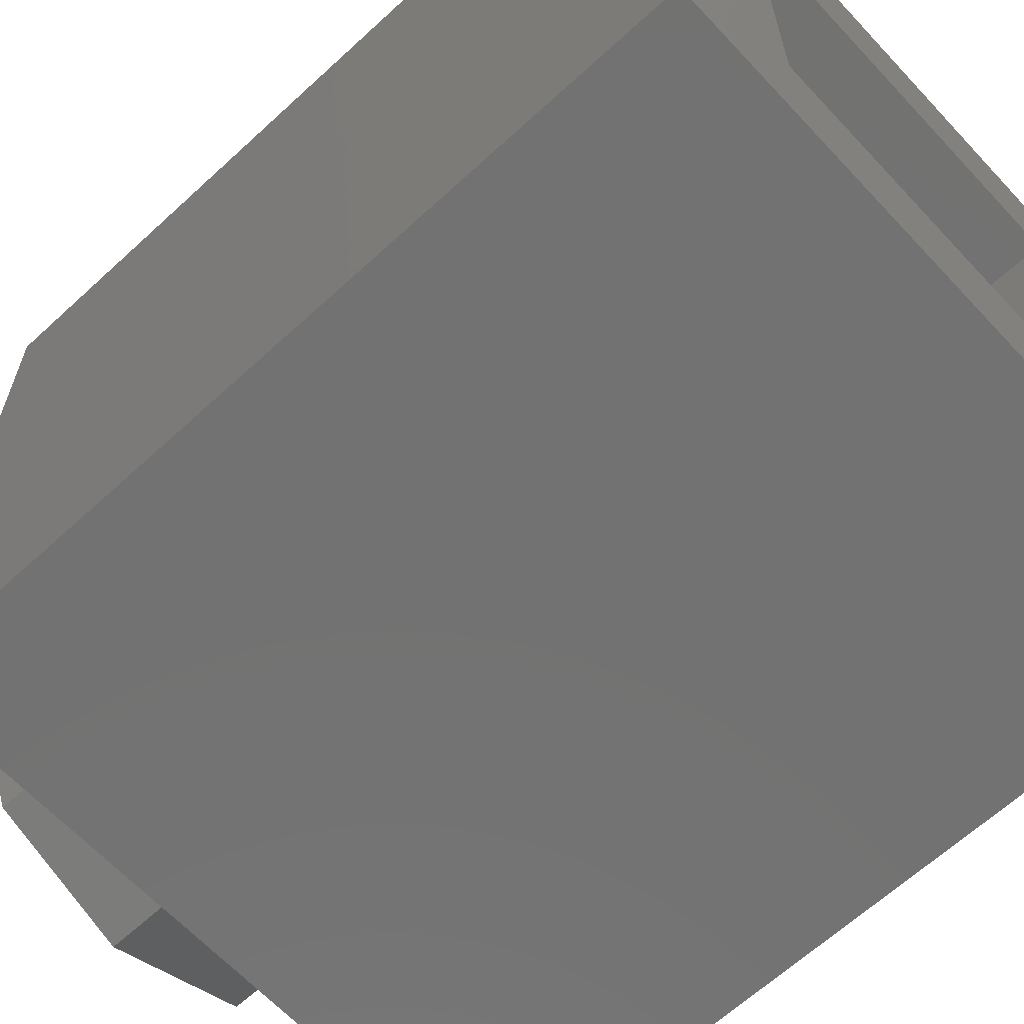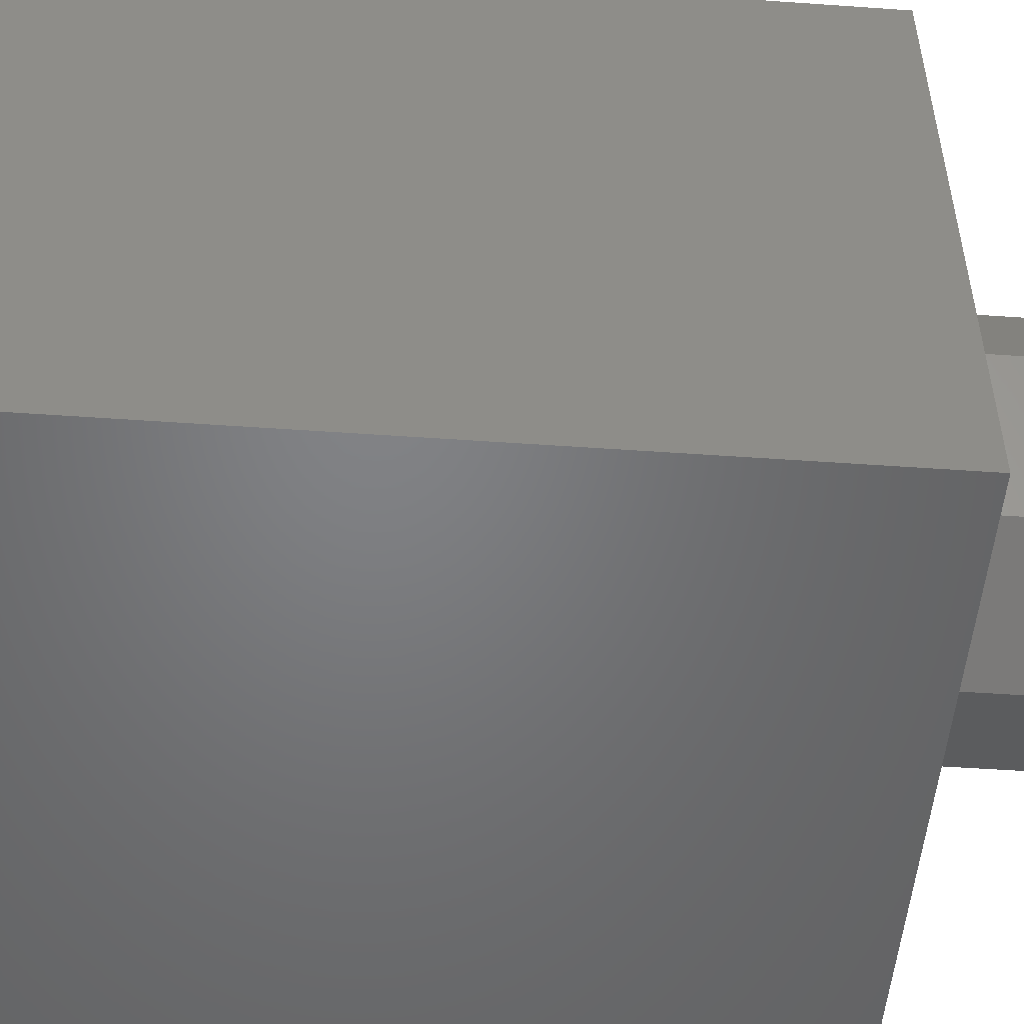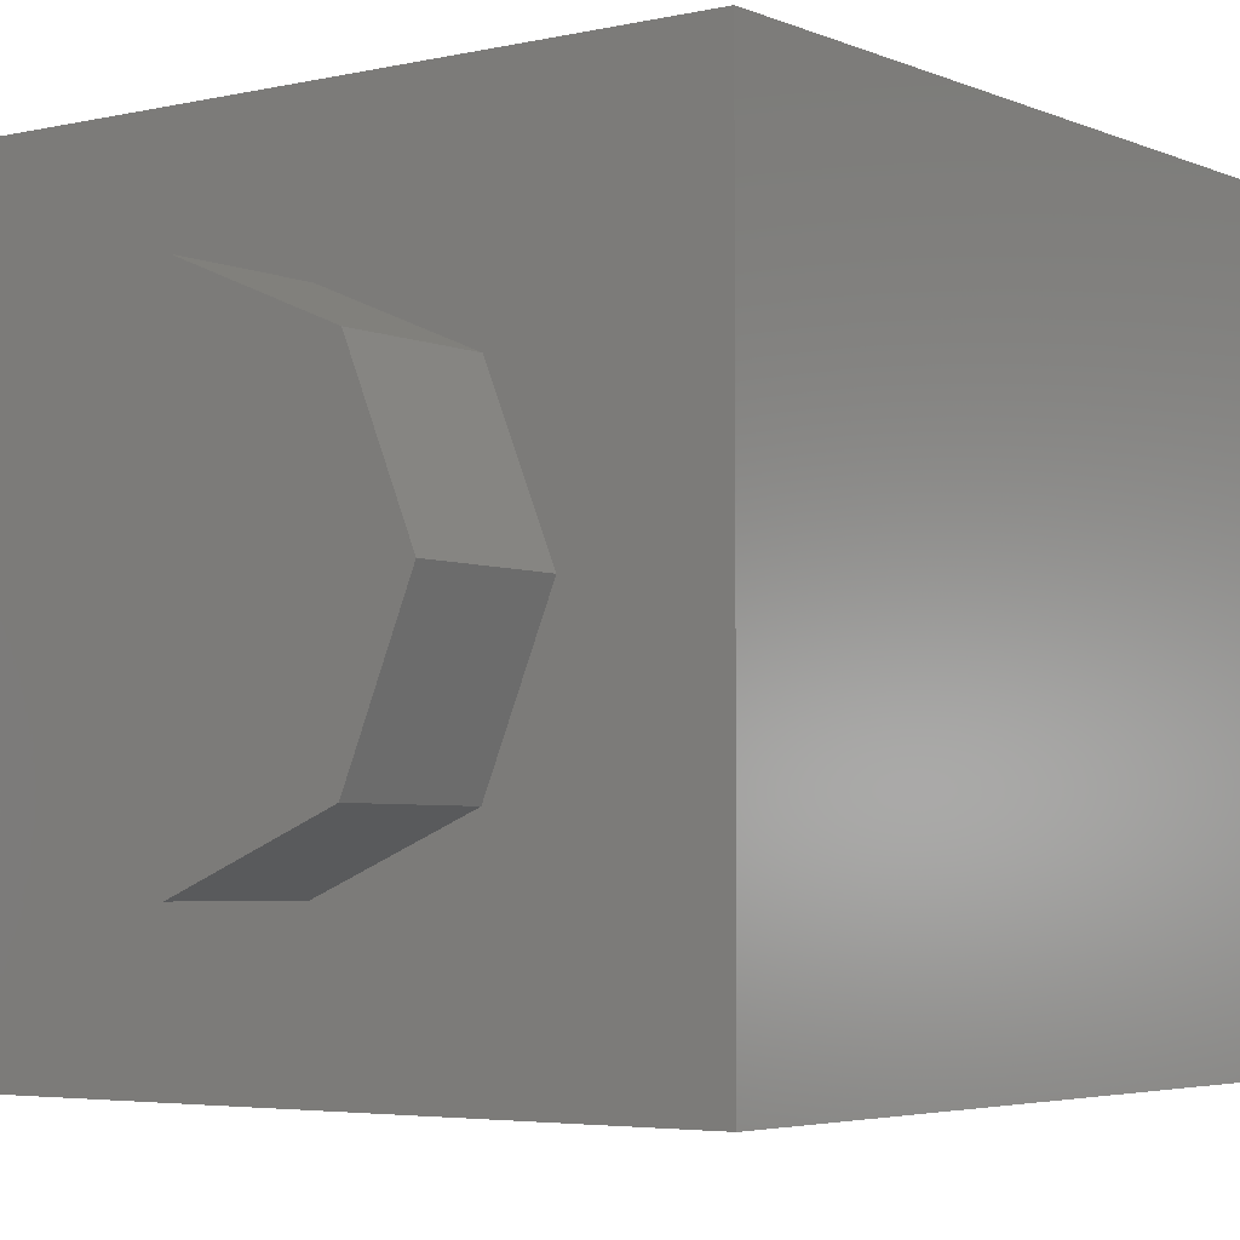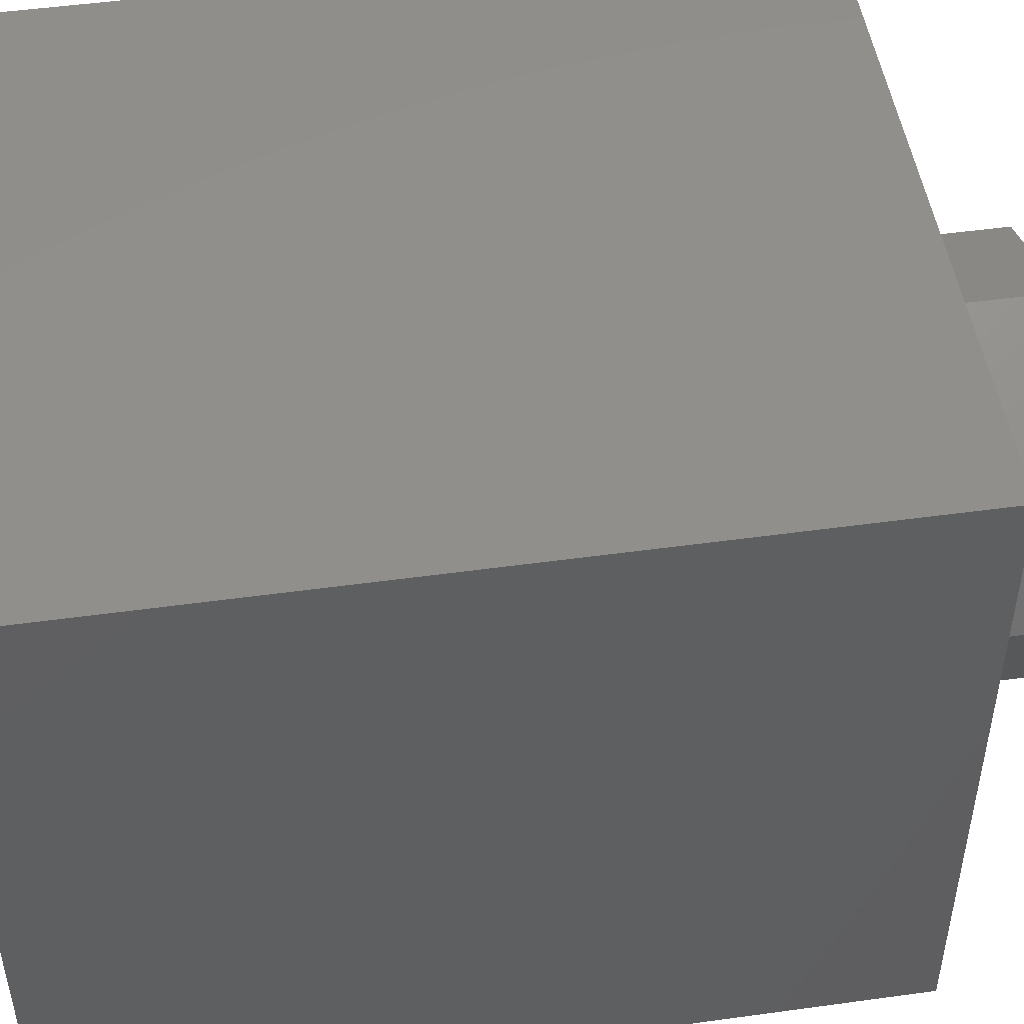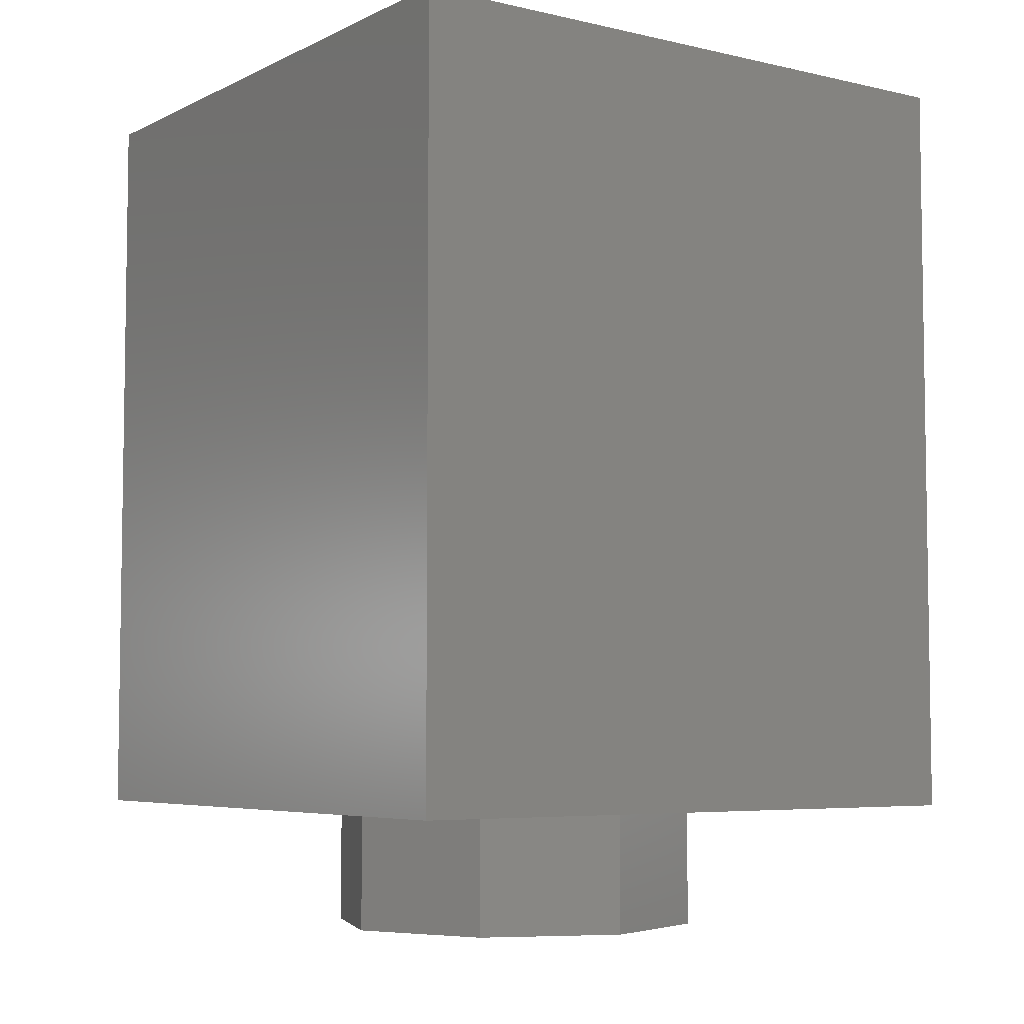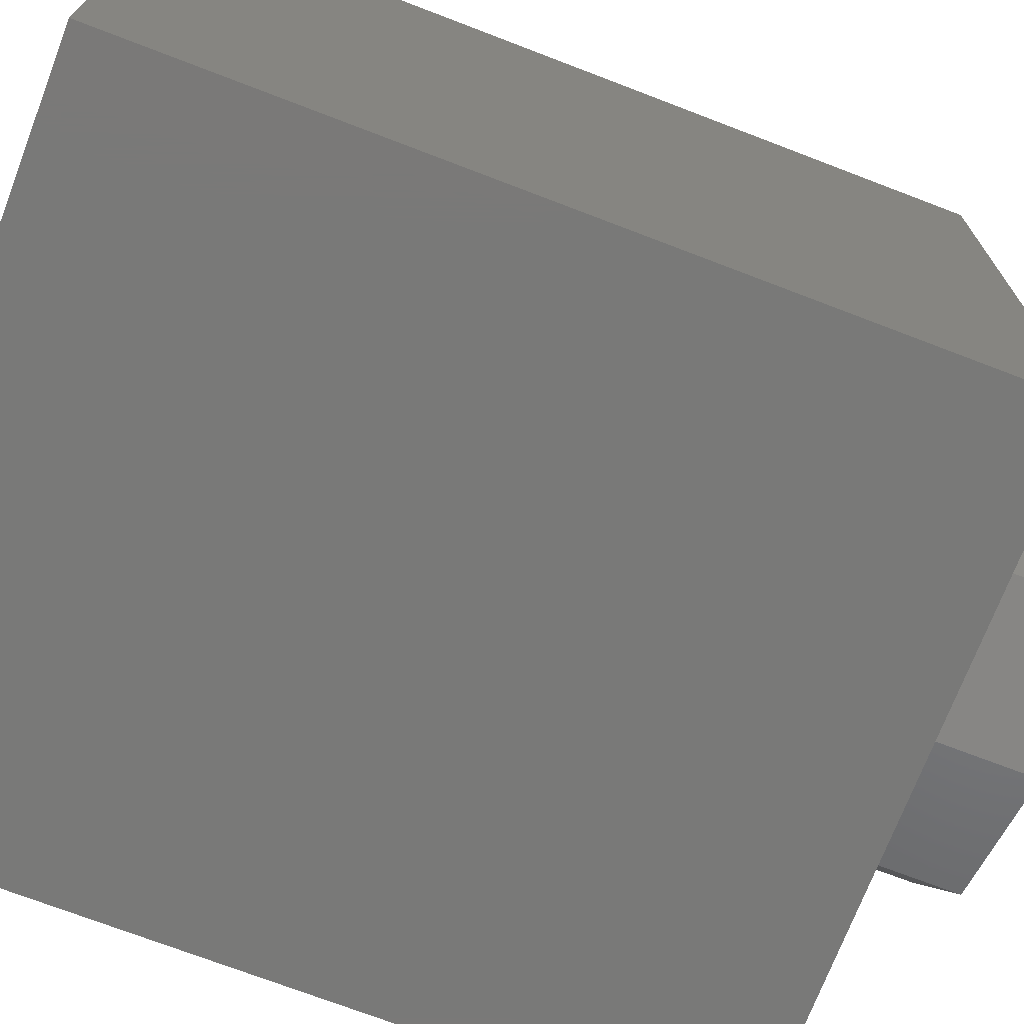
<metadata>
{"format":"stl","ext":"stl","renderer":"f3d","projection":"perspective","resolution":1024,"background":"white","views":[{"elev":-64.2,"azim":132.9,"up":"+Z"},{"elev":-50.9,"azim":-94.4,"up":"+Z"},{"elev":-4.2,"azim":36.7,"up":"+Z"},{"elev":49.3,"azim":-98.7,"up":"+Z"},{"elev":-5.4,"azim":144.8,"up":"+Y"},{"elev":-72.1,"azim":-111.0,"up":"+Z"}]}
</metadata>
<code>
# stl→obj: 97 verts, 180 faces
v 0.063 0.13 -0.4
v 0.093 0.13 -0.4
v 0.17 0.1 -0.4
v -0.05 0.1 -0.4
v 0.123 0.13 -0.4
v 0.123 0.16 -0.4
v 0.123 0.19 -0.4
v 0.123 0.223 -0.4
v 0.17 0.32 -0.4
v 0.123 0.253 -0.4
v 0.123 0.283 -0.4
v 0.093 0.283 -0.4
v 0.063 0.283 -0.4
v -0.05 0.32 -0.4
v 0.063 0.253 -0.4
v 0.063 0.223 -0.4
v 0.063 0.19 -0.4
v 0.063 0.16 -0.4
v 0.093 0.223 -0.4
v 0.093 0.19 -0.4
v -0.36 0.05 -0.4
v -0.4 0 -0.4
v -0.4 0.96 -0.4
v -0.36 0.37 -0.4
v 0.36 0.05 -0.4
v 0.4 0 -0.4
v 0.36 0.37 -0.4
v 0.4 0.96 -0.4
v -0.24 0.1 -0.4
v -0.31 0.1 -0.4
v -0.31 0.32 -0.4
v -0.24 0.23 -0.4
v -0.1 0.32 -0.4
v -0.1 0.23 -0.4
v -0.21 0.2 -0.4
v -0.1 0.2 -0.4
v -0.1 0.1 -0.4
v -0.21 0.1 -0.4
v 0.31 0.1 -0.4
v 0.22 0.1 -0.4
v 0.22 0.32 -0.4
v 0.31 0.32 -0.4
v -0.24 0.96 -0.24
v 0.24 0.96 -0.24
v 0.24 0.96 0.24
v 0.4 0.96 0.4
v -0.24 0.96 0.24
v -0.4 0.96 0.4
v 0 -0.16 -0.24
v 0 0 -0.24
v 0.1697 0 -0.1697
v 0.1697 -0.16 -0.1697
v 0.24 0 0
v 0.24 -0.16 0
v 0.1697 0 0.1697
v 0.1697 -0.16 0.1697
v -0 0 0.24
v -0 -0.16 0.24
v -0.1697 0 0.1697
v -0.1697 -0.16 0.1697
v -0.24 0 -0
v -0.24 -0.16 -0
v -0.1697 0 -0.1697
v -0.1697 -0.16 -0.1697
v 0 -0.16 0
v -0.4 0 0.4
v 0.4 0 0.4
v -0.24 0.16 -0.24
v -0.24 0.16 0.24
v 0.24 0.16 -0.24
v 0.24 0.16 0.24
v 0.1207 0.1485 -0.4
v 0.093 0.16 -0.4
v 0.1142 0.1388 -0.4
v 0.1045 0.1323 -0.4
v 0.08152 0.1323 -0.4
v 0.07179 0.1388 -0.4
v 0.06528 0.1485 -0.4
v 0.06528 0.1715 -0.4
v 0.07179 0.1812 -0.4
v 0.08152 0.1877 -0.4
v 0.1045 0.1877 -0.4
v 0.1142 0.1812 -0.4
v 0.1207 0.1715 -0.4
v 0.1207 0.2415 -0.4
v 0.093 0.253 -0.4
v 0.1142 0.2318 -0.4
v 0.1045 0.2253 -0.4
v 0.08152 0.2253 -0.4
v 0.07179 0.2318 -0.4
v 0.06528 0.2415 -0.4
v 0.06528 0.2645 -0.4
v 0.07179 0.2742 -0.4
v 0.08152 0.2807 -0.4
v 0.1045 0.2807 -0.4
v 0.1142 0.2742 -0.4
v 0.1207 0.2645 -0.4
f 1 2 3
f 3 4 1
f 3 2 5
f 5 6 3
f 3 6 7
f 7 8 9
f 9 3 7
f 9 8 10
f 9 10 11
f 9 11 12
f 12 13 14
f 14 9 12
f 14 13 15
f 14 15 16
f 16 17 4
f 4 14 16
f 4 17 18
f 4 18 1
f 16 19 20
f 20 17 16
f 19 8 7
f 7 20 19
f 21 22 23
f 23 24 21
f 25 26 22
f 22 21 25
f 25 27 28
f 28 26 25
f 27 24 23
f 23 28 27
f 29 30 31
f 31 32 29
f 31 33 34
f 34 32 31
f 35 36 37
f 37 38 35
f 39 40 41
f 41 42 39
f 30 21 24
f 24 31 30
f 21 30 29
f 21 29 38
f 21 38 37
f 21 37 4
f 4 3 25
f 25 21 4
f 25 3 40
f 25 40 39
f 39 42 27
f 27 25 39
f 27 42 41
f 27 41 9
f 9 14 24
f 24 27 9
f 24 14 33
f 24 33 31
f 38 29 32
f 32 35 38
f 35 32 34
f 34 36 35
f 4 37 36
f 36 34 14
f 14 4 36
f 33 14 34
f 40 3 9
f 9 41 40
f 43 44 28
f 43 28 23
f 28 44 45
f 28 45 46
f 45 47 48
f 45 48 46
f 48 47 43
f 48 43 23
f 49 50 51
f 49 51 52
f 52 51 53
f 52 53 54
f 54 53 55
f 54 55 56
f 56 55 57
f 56 57 58
f 58 57 59
f 58 59 60
f 60 59 61
f 60 61 62
f 62 61 63
f 62 63 64
f 64 63 50
f 64 50 49
f 65 49 52
f 65 52 54
f 65 54 56
f 65 56 58
f 65 58 60
f 65 60 62
f 65 62 64
f 65 64 49
f 66 22 26
f 66 26 67
f 66 67 46
f 66 46 48
f 67 26 28
f 67 28 46
f 22 66 48
f 22 48 23
f 68 43 47
f 68 47 69
f 70 44 43
f 70 43 68
f 71 45 44
f 71 44 70
f 69 47 45
f 69 45 71
f 70 68 69
f 70 69 71
f 6 72 73
f 72 74 73
f 74 75 73
f 75 2 73
f 2 76 73
f 76 77 73
f 77 78 73
f 78 18 73
f 18 79 73
f 79 80 73
f 80 81 73
f 81 20 73
f 20 82 73
f 82 83 73
f 83 84 73
f 84 6 73
f 2 75 5
f 75 74 5
f 74 72 5
f 72 6 5
f 18 78 1
f 78 77 1
f 77 76 1
f 76 2 1
f 20 81 17
f 81 80 17
f 80 79 17
f 79 18 17
f 6 84 7
f 84 83 7
f 83 82 7
f 82 20 7
f 10 85 86
f 85 87 86
f 87 88 86
f 88 19 86
f 19 89 86
f 89 90 86
f 90 91 86
f 91 15 86
f 15 92 86
f 92 93 86
f 93 94 86
f 94 12 86
f 12 95 86
f 95 96 86
f 96 97 86
f 97 10 86
f 19 88 8
f 88 87 8
f 87 85 8
f 85 10 8
f 15 91 16
f 91 90 16
f 90 89 16
f 89 19 16
f 12 94 13
f 94 93 13
f 93 92 13
f 92 15 13
f 10 97 11
f 97 96 11
f 96 95 11
f 95 12 11

</code>
